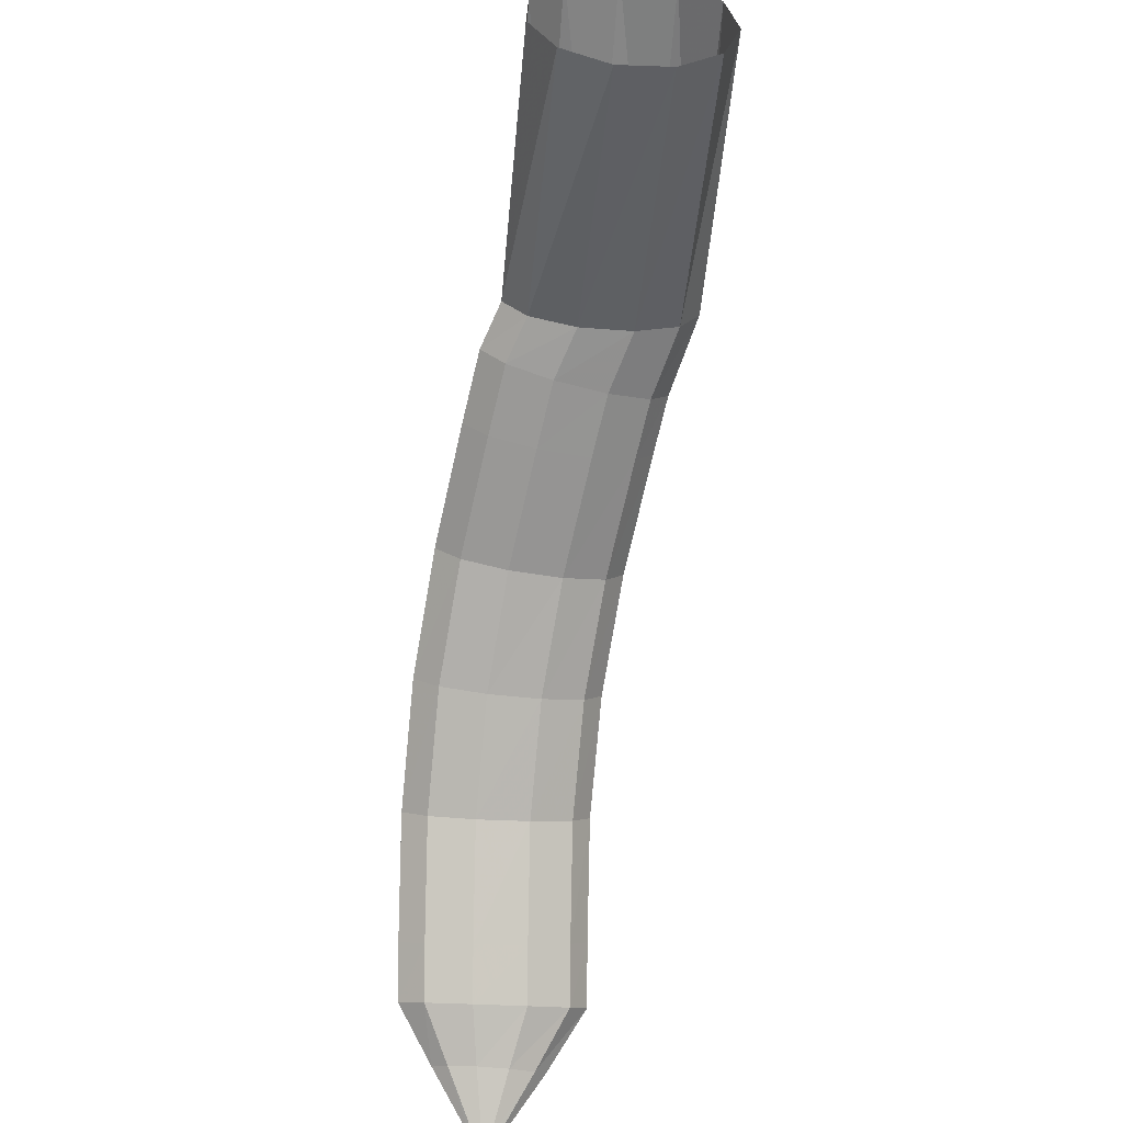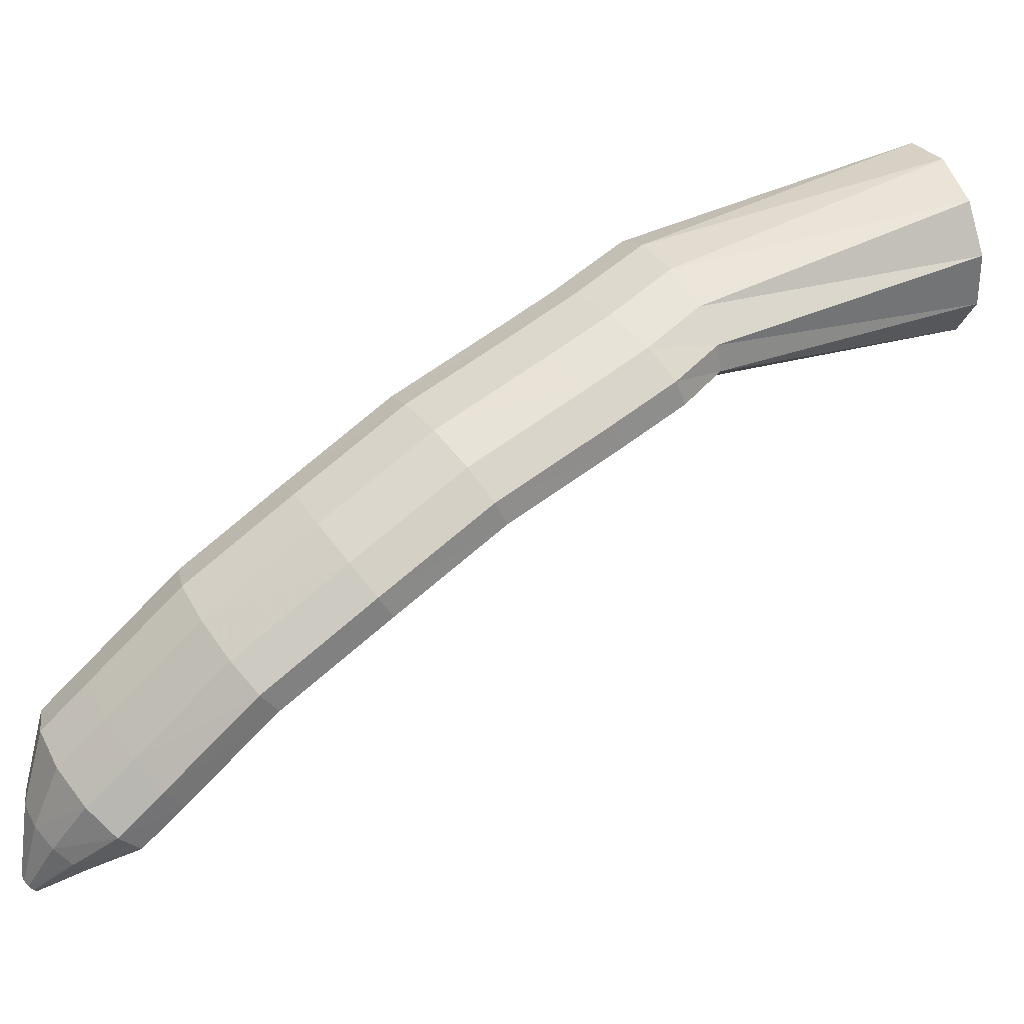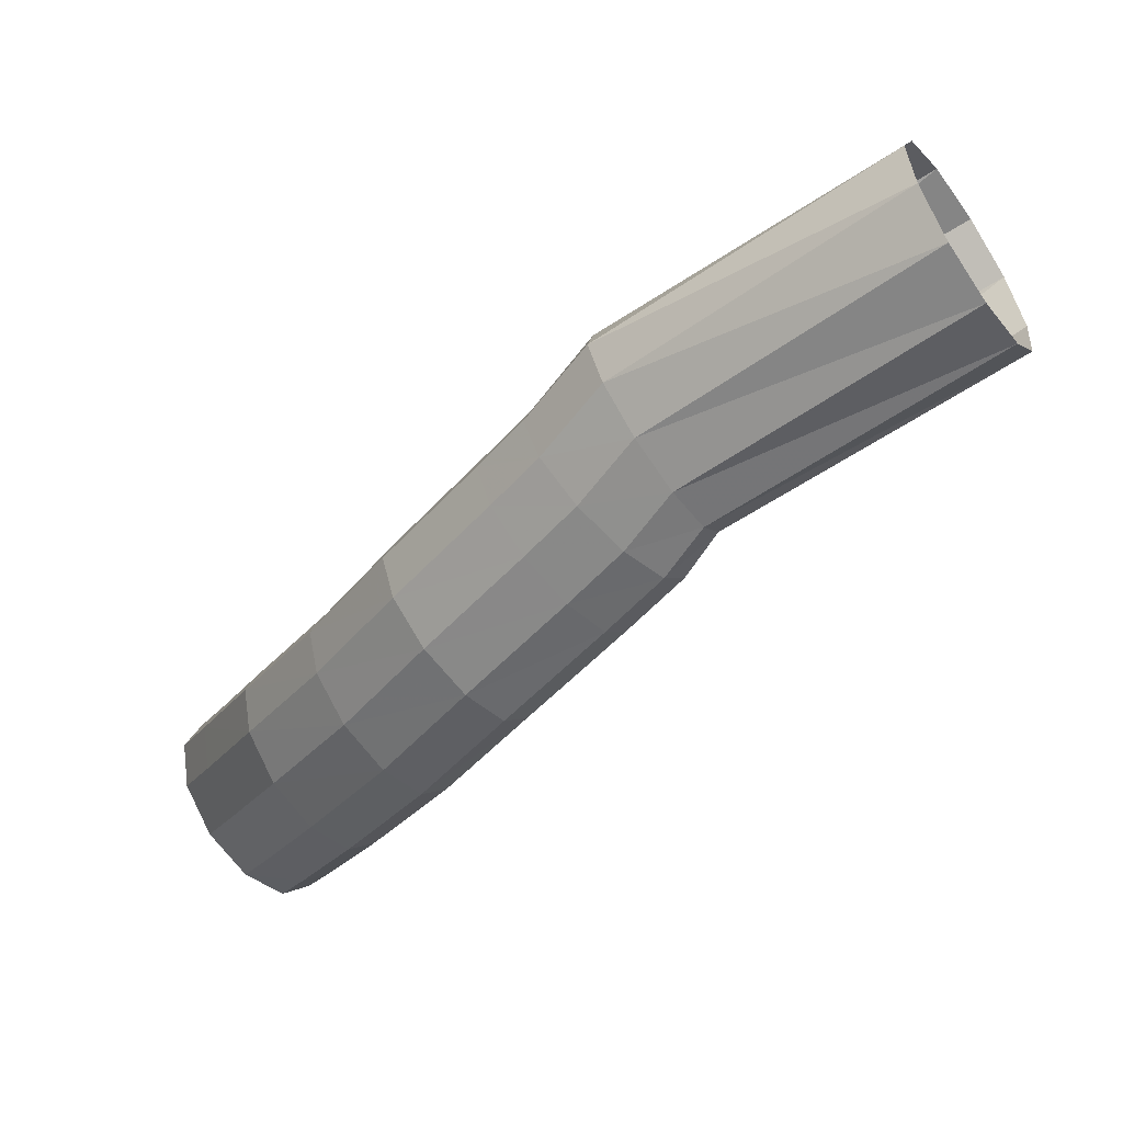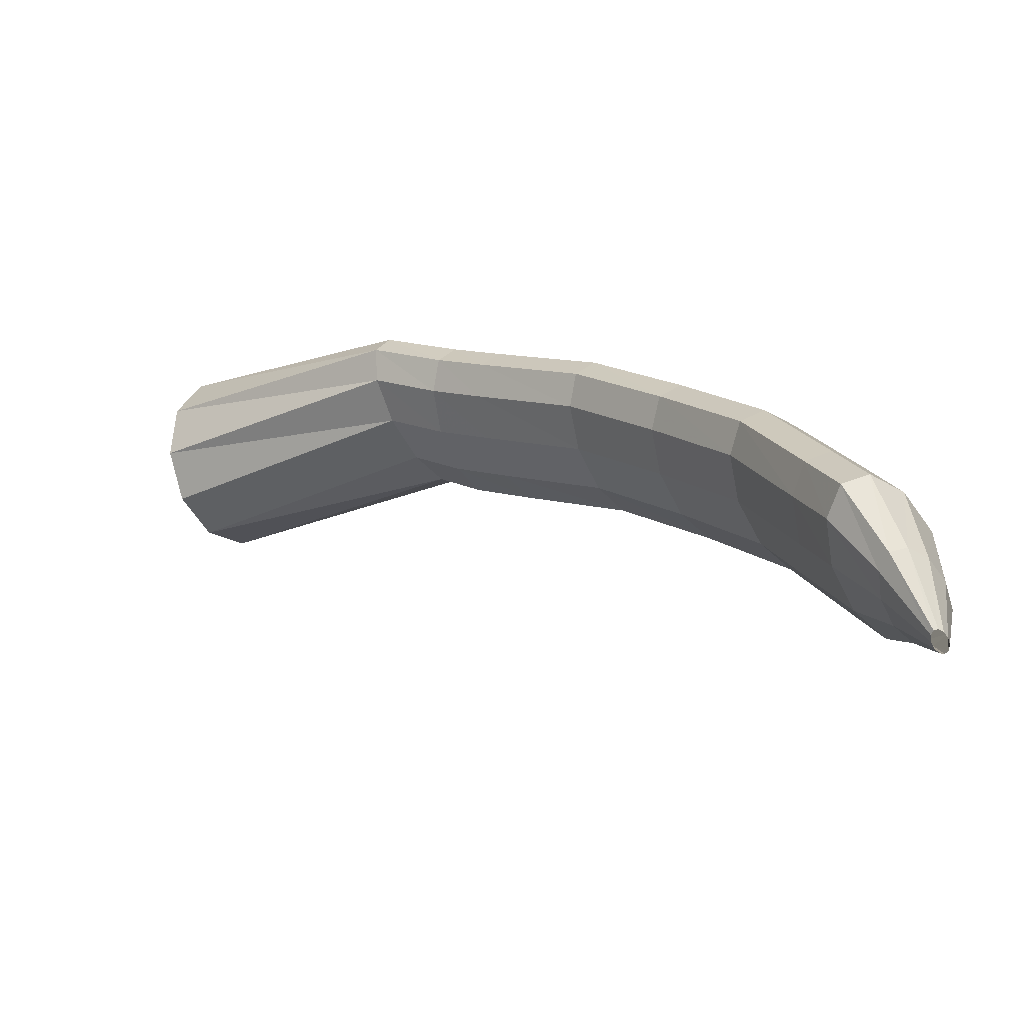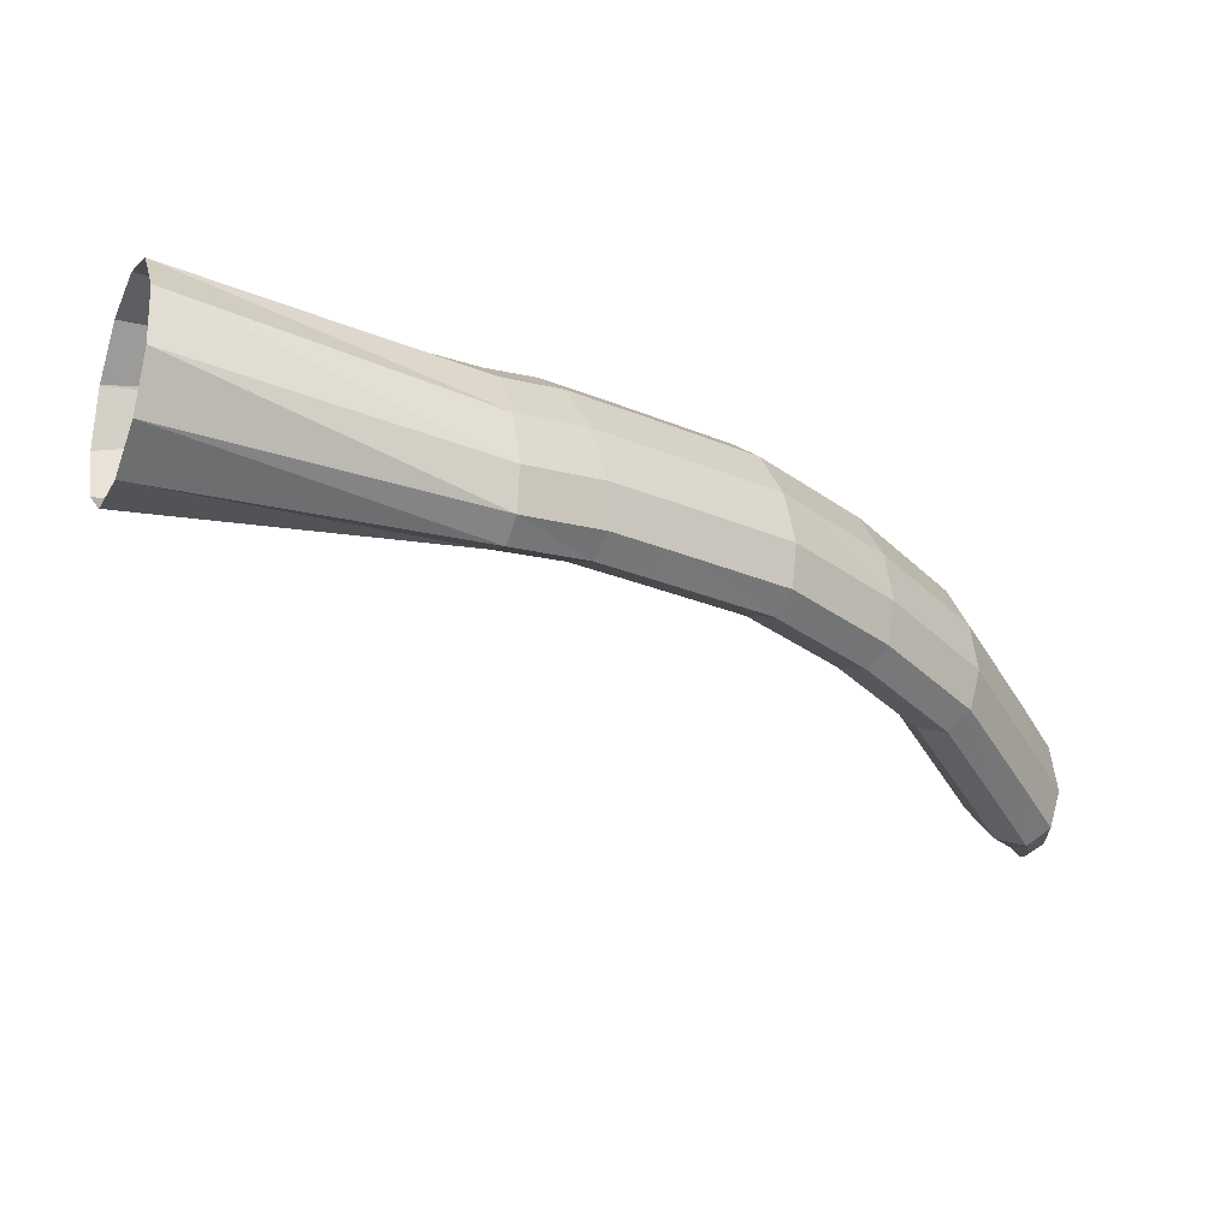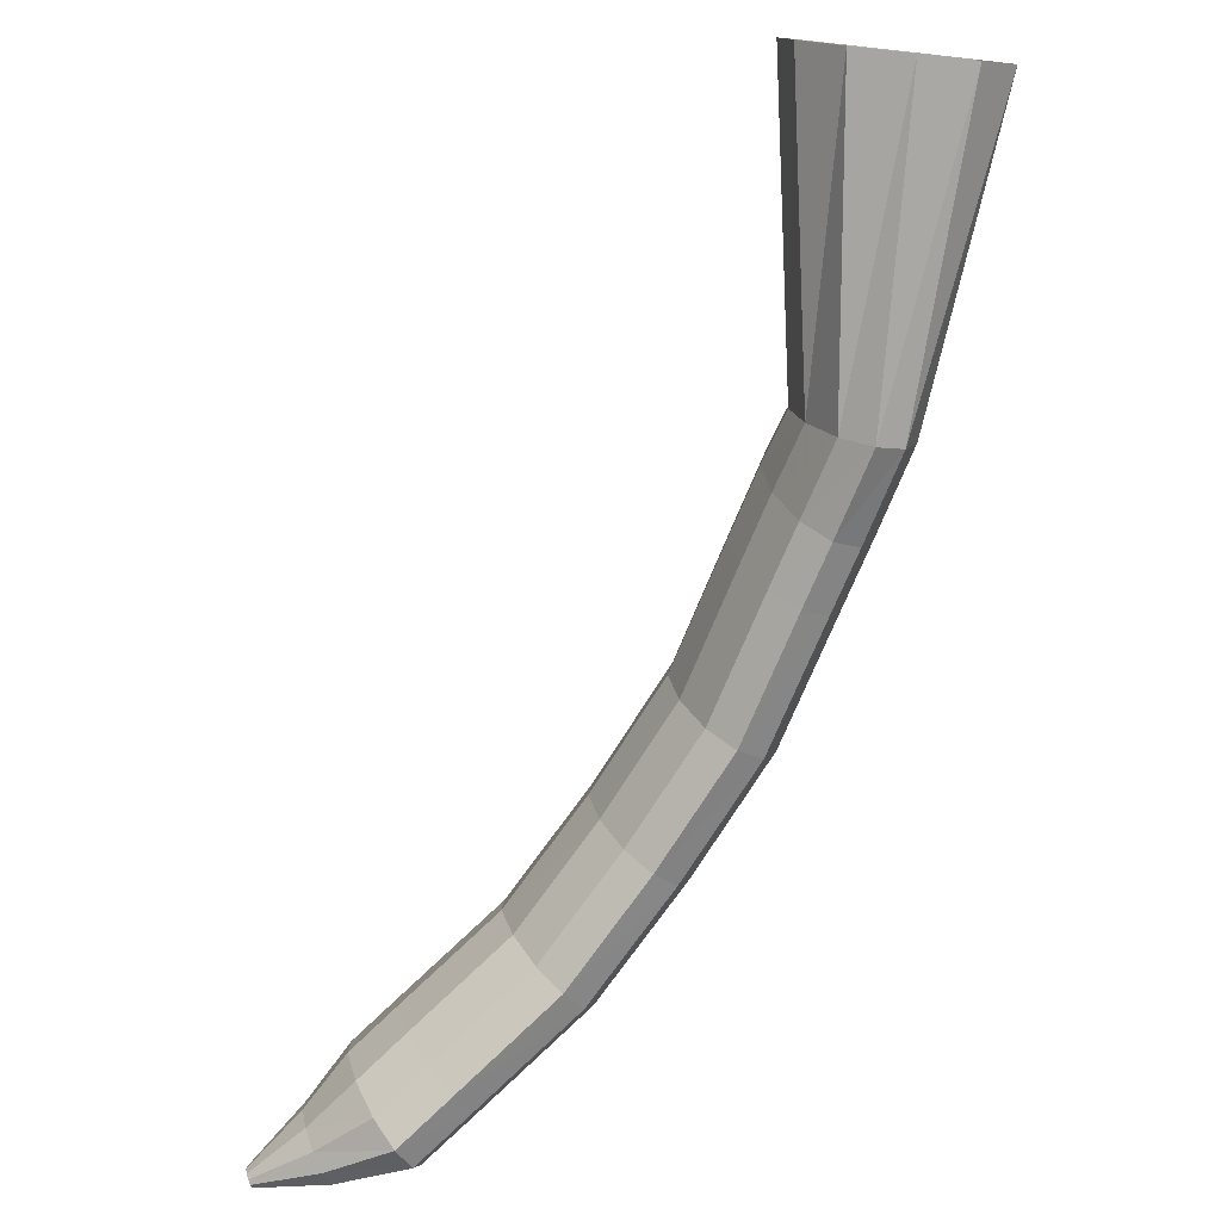
<metadata>
{"format":"obj","ext":"obj","renderer":"f3d","projection":"perspective","resolution":1024,"background":"white","views":[{"elev":-31.9,"azim":112.3,"up":"+Z"},{"elev":-59.6,"azim":-19.9,"up":"+Y"},{"elev":-8.3,"azim":0.9,"up":"+Y"},{"elev":-52.8,"azim":-120.1,"up":"+Z"},{"elev":47.5,"azim":-158.3,"up":"+Z"},{"elev":75.6,"azim":-106.4,"up":"+Y"}]}
</metadata>
<code>
g tube1
v 107.9 111.3 153
v 108.2 111 153
v 108.5 110.9 152.9
v 108.7 111 152.9
v 108.7 111.2 152.9
v 108.6 111.6 152.8
v 108.4 111.9 152.8
v 108.1 112.2 152.9
v 107.8 112.2 152.9
v 107.7 112 152.9
v 107.7 111.7 153
v 107.9 111.3 153
v 107.5 111.1 156.7
v 108.7 109.9 156.6
v 109.8 109.3 156.4
v 110.6 109.6 156.2
v 110.8 110.6 156
v 110.4 112 155.9
v 109.4 113.4 156
v 108.2 114.3 156.1
v 107.2 114.5 156.3
v 106.7 113.8 156.5
v 106.8 112.5 156.6
v 107.5 111.1 156.7
v 107.6 111.1 160.4
v 109.5 109.1 160.1
v 111.3 108.1 159.7
v 112.6 108.5 159.1
v 112.9 110.2 158.7
v 112.2 112.6 158.5
v 110.6 114.9 158.7
v 108.7 116.4 159.1
v 107 116.7 159.6
v 106.2 115.7 160.1
v 106.4 113.6 160.4
v 107.6 111.1 160.4
v 109.1 111.7 163.5
v 110.9 109.7 163.1
v 112.6 108.7 162.5
v 113.9 109.1 161.8
v 114.2 110.7 161.4
v 113.4 113.1 161.2
v 111.9 115.4 161.4
v 110.1 117 161.9
v 108.5 117.4 162.6
v 107.7 116.3 163.2
v 107.9 114.2 163.6
v 109.1 111.7 163.5
v 112 113.1 169.6
v 113.7 111 169.2
v 115.4 110 168.5
v 116.6 110.3 167.7
v 116.8 111.9 167.1
v 116.1 114.3 166.8
v 114.5 116.6 167
v 112.7 118.3 167.5
v 111.2 118.6 168.3
v 110.5 117.6 169
v 110.7 115.5 169.5
v 112 113.1 169.6
v 115.8 115.4 175.1
v 117.6 113.3 174.8
v 119.3 112.3 174.1
v 120.4 112.6 173.1
v 120.5 114.1 172.3
v 119.6 116.4 171.9
v 118 118.7 171.9
v 116.2 120.3 172.5
v 114.7 120.7 173.3
v 114.1 119.8 174.2
v 114.5 117.8 174.9
v 115.8 115.4 175.1
v 119.8 118.3 180.2
v 121.6 116.3 179.9
v 123.2 115.2 179.2
v 124.2 115.4 178.1
v 124.2 116.9 177.1
v 123.2 119.1 176.5
v 121.5 121.3 176.5
v 119.7 122.9 177.1
v 118.3 123.4 178
v 117.8 122.5 179.1
v 118.3 120.6 179.9
v 119.8 118.3 180.2
v 124.3 121.8 184.3
v 126.1 119.8 184
v 127.7 118.7 183.2
v 128.6 118.8 182.1
v 128.5 120.2 181
v 127.4 122.3 180.4
v 125.7 124.6 180.3
v 123.9 126.2 180.9
v 122.6 126.7 181.9
v 122.2 125.9 183.1
v 122.8 124 184
v 124.3 121.8 184.3
v 126.5 123.6 186.4
v 128.5 121.7 186.2
v 130.2 120.7 185.5
v 131.1 120.8 184.3
v 130.9 122.1 183.2
v 129.7 124.2 182.5
v 127.9 126.3 182.3
v 126 127.8 182.8
v 124.6 128.3 183.8
v 124.2 127.5 185
v 124.9 125.8 186
v 126.5 123.6 186.4
v 128.9 126.1 188.6
v 130.5 123.9 188.2
v 131.8 122.6 187.1
v 132.5 122.6 185.8
v 132.3 123.9 184.7
v 131.2 126.1 184.1
v 129.7 128.4 184.2
v 128.2 130.3 185
v 127.2 130.9 186.2
v 127 130.3 187.5
v 127.6 128.4 188.4
v 128.9 126.1 188.6
v 141 132.2 196.5
v 142.5 130 195.6
v 144 128.9 193.5
v 145 129.1 190.9
v 145.2 130.7 188.6
v 144.5 133.2 187.3
v 143.1 135.6 187.5
v 141.5 137.3 189
v 140.2 137.8 191.5
v 139.6 136.8 194.1
v 139.9 134.7 195.9
v 141 132.2 196.5
f 1 2 14
f 14 13 1
f 2 3 15
f 15 14 2
f 3 4 16
f 16 15 3
f 4 5 17
f 17 16 4
f 5 6 18
f 18 17 5
f 6 7 19
f 19 18 6
f 7 8 20
f 20 19 7
f 8 9 21
f 21 20 8
f 9 10 22
f 22 21 9
f 10 11 23
f 23 22 10
f 11 12 24
f 24 23 11
f 13 14 26
f 26 25 13
f 14 15 27
f 27 26 14
f 15 16 28
f 28 27 15
f 16 17 29
f 29 28 16
f 17 18 30
f 30 29 17
f 18 19 31
f 31 30 18
f 19 20 32
f 32 31 19
f 20 21 33
f 33 32 20
f 21 22 34
f 34 33 21
f 22 23 35
f 35 34 22
f 23 24 36
f 36 35 23
f 25 26 38
f 38 37 25
f 26 27 39
f 39 38 26
f 27 28 40
f 40 39 27
f 28 29 41
f 41 40 28
f 29 30 42
f 42 41 29
f 30 31 43
f 43 42 30
f 31 32 44
f 44 43 31
f 32 33 45
f 45 44 32
f 33 34 46
f 46 45 33
f 34 35 47
f 47 46 34
f 35 36 48
f 48 47 35
f 37 38 50
f 50 49 37
f 38 39 51
f 51 50 38
f 39 40 52
f 52 51 39
f 40 41 53
f 53 52 40
f 41 42 54
f 54 53 41
f 42 43 55
f 55 54 42
f 43 44 56
f 56 55 43
f 44 45 57
f 57 56 44
f 45 46 58
f 58 57 45
f 46 47 59
f 59 58 46
f 47 48 60
f 60 59 47
f 49 50 62
f 62 61 49
f 50 51 63
f 63 62 50
f 51 52 64
f 64 63 51
f 52 53 65
f 65 64 52
f 53 54 66
f 66 65 53
f 54 55 67
f 67 66 54
f 55 56 68
f 68 67 55
f 56 57 69
f 69 68 56
f 57 58 70
f 70 69 57
f 58 59 71
f 71 70 58
f 59 60 72
f 72 71 59
f 61 62 74
f 74 73 61
f 62 63 75
f 75 74 62
f 63 64 76
f 76 75 63
f 64 65 77
f 77 76 64
f 65 66 78
f 78 77 65
f 66 67 79
f 79 78 66
f 67 68 80
f 80 79 67
f 68 69 81
f 81 80 68
f 69 70 82
f 82 81 69
f 70 71 83
f 83 82 70
f 71 72 84
f 84 83 71
f 73 74 86
f 86 85 73
f 74 75 87
f 87 86 74
f 75 76 88
f 88 87 75
f 76 77 89
f 89 88 76
f 77 78 90
f 90 89 77
f 78 79 91
f 91 90 78
f 79 80 92
f 92 91 79
f 80 81 93
f 93 92 80
f 81 82 94
f 94 93 81
f 82 83 95
f 95 94 82
f 83 84 96
f 96 95 83
f 85 86 98
f 98 97 85
f 86 87 99
f 99 98 86
f 87 88 100
f 100 99 87
f 88 89 101
f 101 100 88
f 89 90 102
f 102 101 89
f 90 91 103
f 103 102 90
f 91 92 104
f 104 103 91
f 92 93 105
f 105 104 92
f 93 94 106
f 106 105 93
f 94 95 107
f 107 106 94
f 95 96 108
f 108 107 95
f 97 98 110
f 110 109 97
f 98 99 111
f 111 110 98
f 99 100 112
f 112 111 99
f 100 101 113
f 113 112 100
f 101 102 114
f 114 113 101
f 102 103 115
f 115 114 102
f 103 104 116
f 116 115 103
f 104 105 117
f 117 116 104
f 105 106 118
f 118 117 105
f 106 107 119
f 119 118 106
f 107 108 120
f 120 119 107
f 109 110 122
f 122 121 109
f 110 111 123
f 123 122 110
f 111 112 124
f 124 123 111
f 112 113 125
f 125 124 112
f 113 114 126
f 126 125 113
f 114 115 127
f 127 126 114
f 115 116 128
f 128 127 115
f 116 117 129
f 129 128 116
f 117 118 130
f 130 129 117
f 118 119 131
f 131 130 118
f 119 120 132
f 132 131 119
g

</code>
